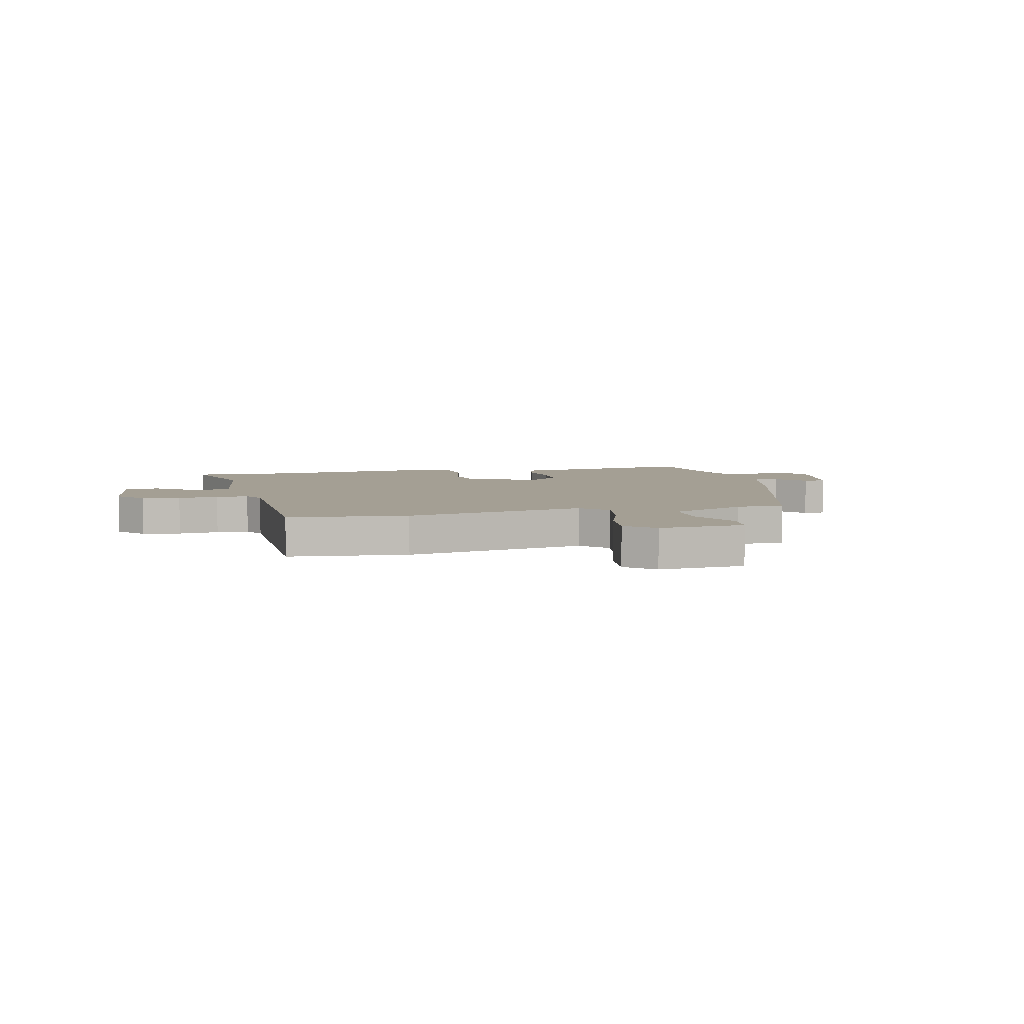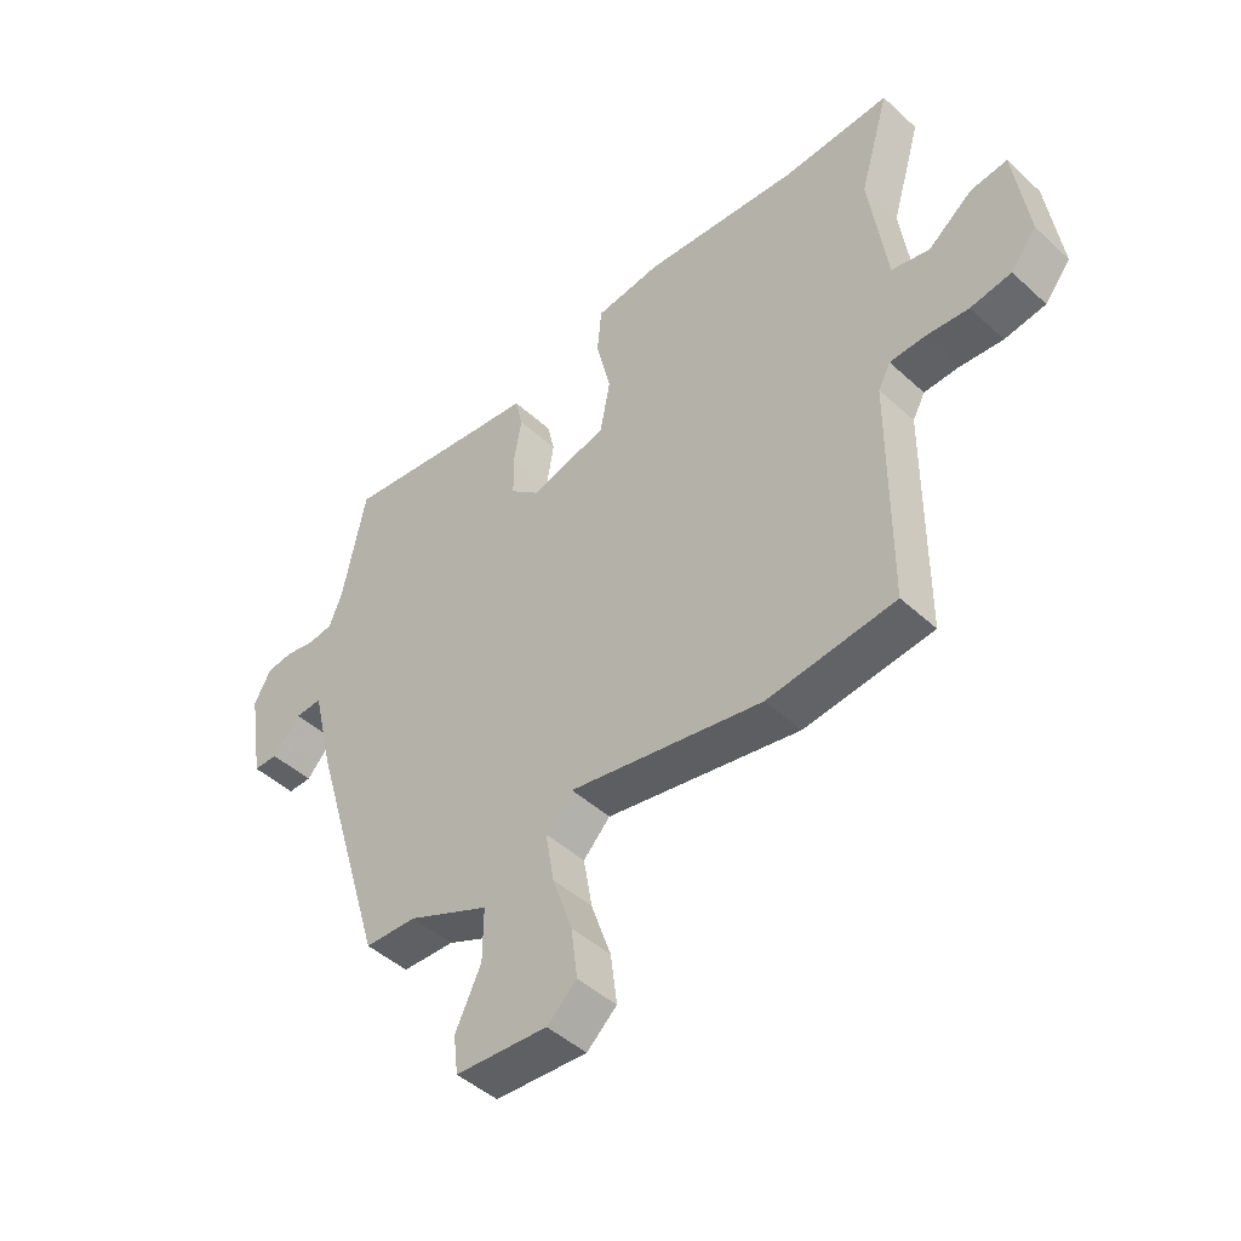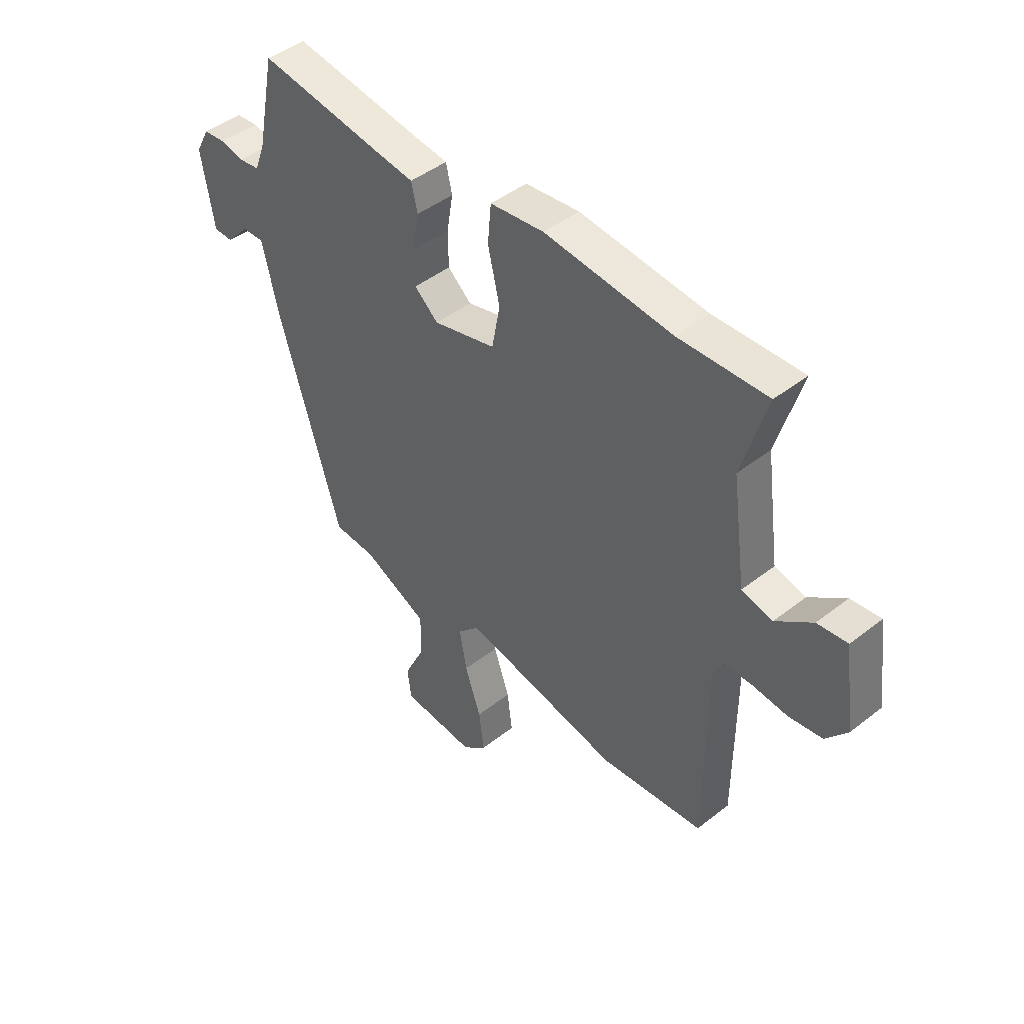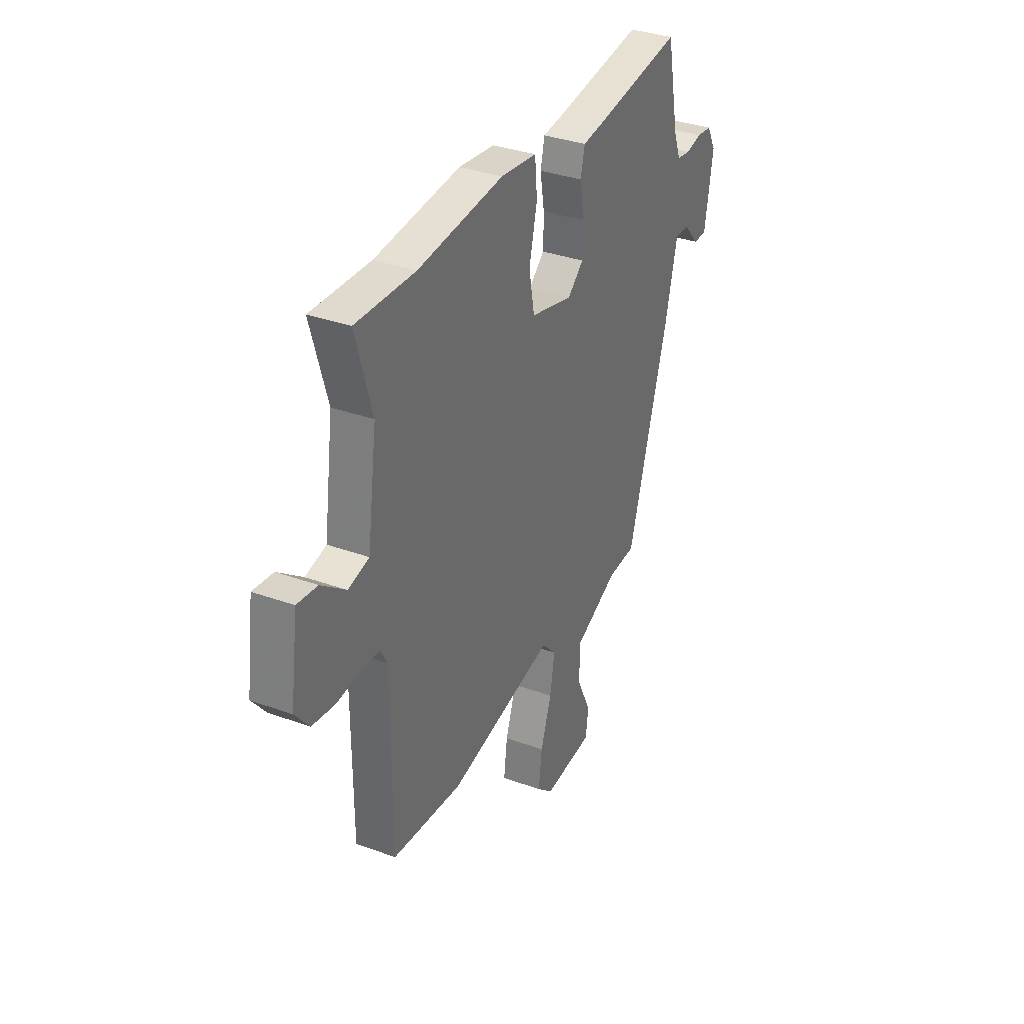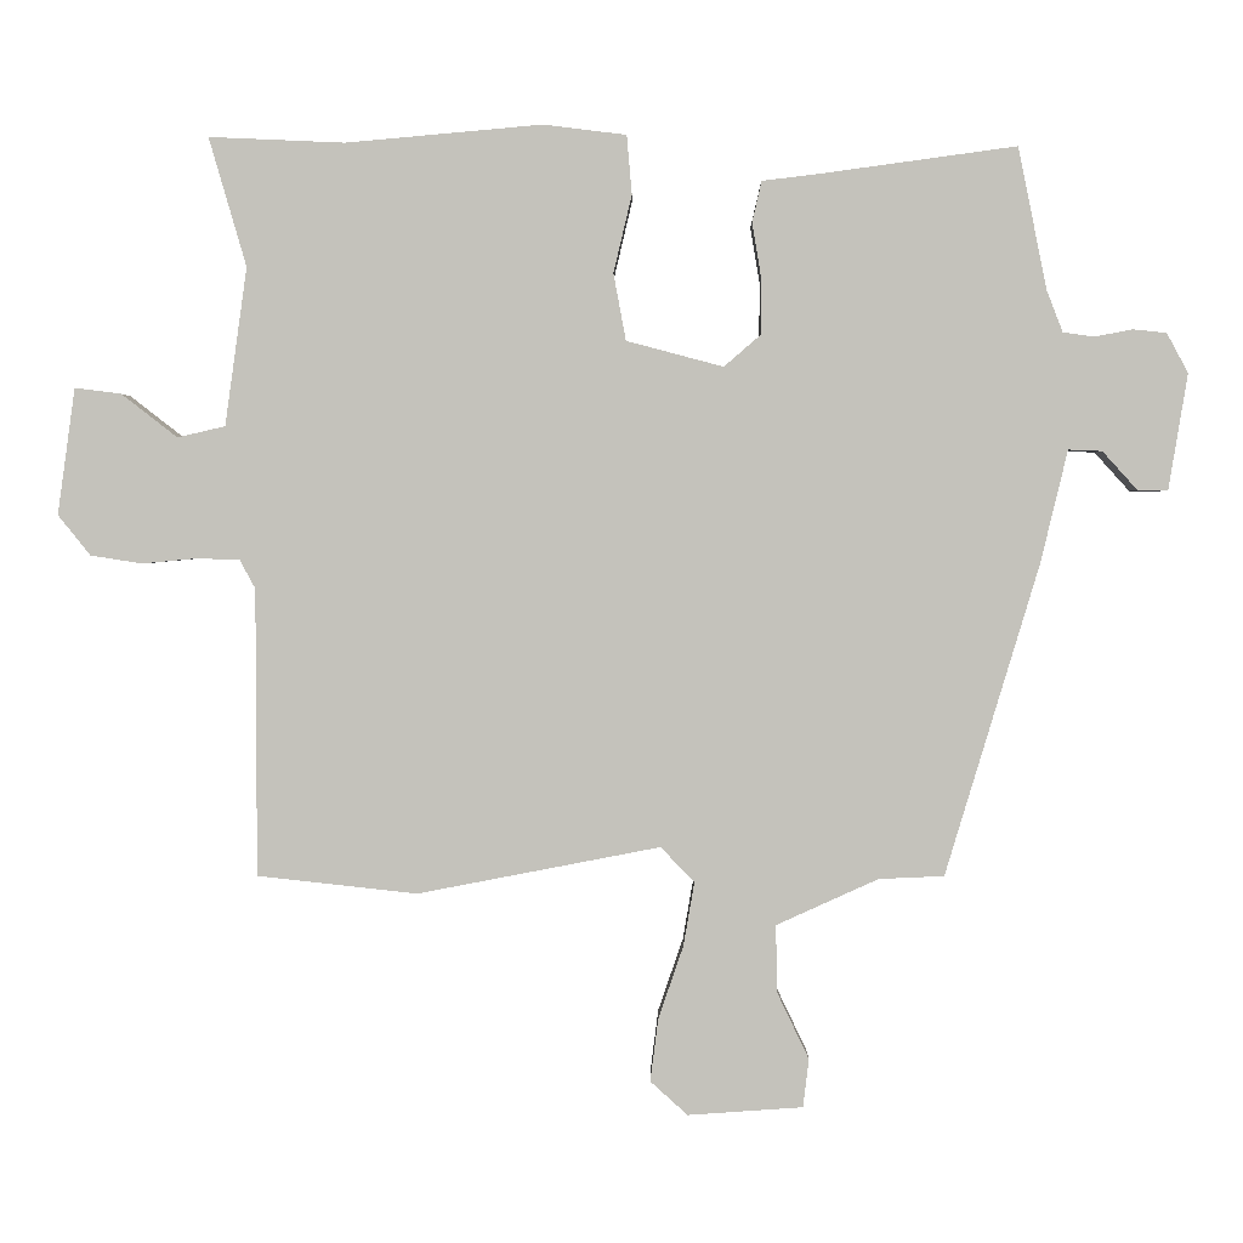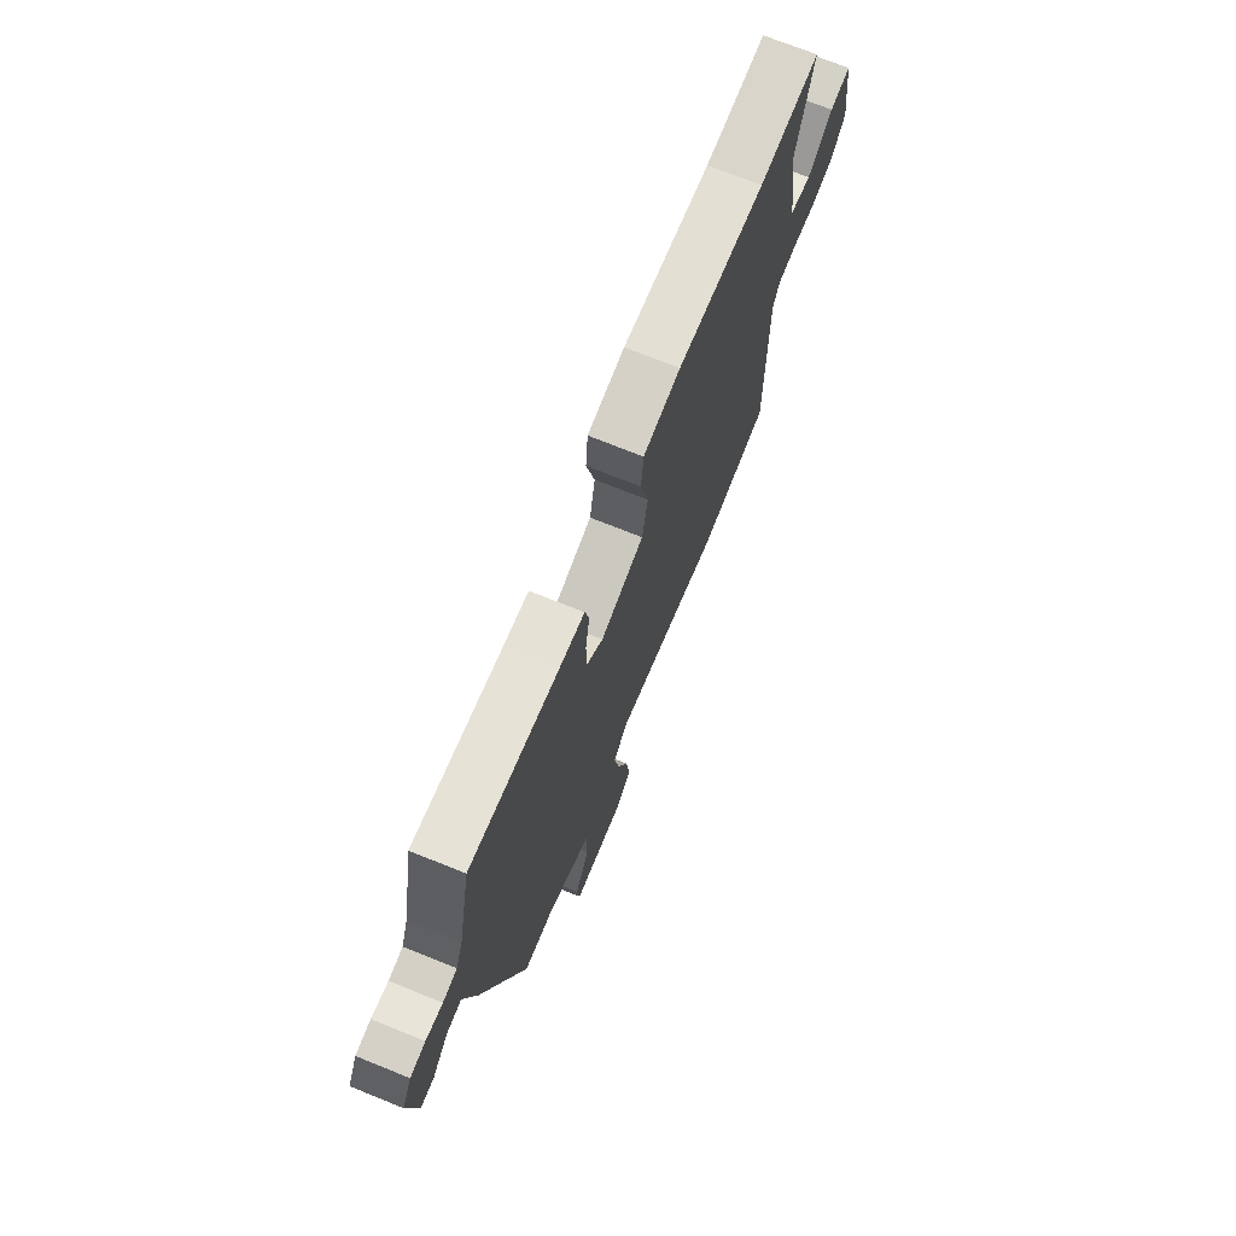
<metadata>
{"format":"obj","ext":"obj","renderer":"f3d","projection":"perspective","resolution":1024,"background":"white","views":[{"elev":5.6,"azim":166.4,"up":"+Y"},{"elev":-46.2,"azim":43.8,"up":"+Z"},{"elev":45.3,"azim":47.9,"up":"+Z"},{"elev":34.6,"azim":115.9,"up":"+Z"},{"elev":1.8,"azim":-179.3,"up":"+Z"},{"elev":71.8,"azim":-68.0,"up":"+Z"}]}
</metadata>
<code>
v 0.406 0.07 0.496
v 0.591 0.07 0.504
v 0.54 0.07 0.329
v 0.57 0.07 0.114
v 0.635 0.07 0.099
v 0.711 0.07 0.158
v 0.774 0.07 0.166
v 0.798 0.07 -0.006
v 0.754 0.07 -0.061
v 0.684 0.07 -0.072
v 0.61 0.07 -0.065
v 0.551 0.07 -0.067
v 0.53 0.07 -0.106
v 0.529 0.07 -0.497
v 0.311 0.07 -0.521
v -0.02 0.07 -0.457
v -0.066 0.07 -0.505
v -0.051 0.07 -0.592
v -0.017 0.07 -0.691
v -0.006 0.07 -0.777
v -0.057 0.07 -0.823
v -0.214 0.07 -0.812
v -0.222 0.07 -0.746
v -0.178 0.07 -0.654
v -0.177 0.07 -0.563
v -0.316 0.07 -0.5
v -0.405 0.07 -0.496
v -0.533 0.07 -0.072
v -0.57 0.07 0.082
v -0.616 0.07 0.08
v -0.664 0.07 0.027
v -0.705 0.07 0.027
v -0.731 0.07 0.185
v -0.702 0.07 0.239
v -0.656 0.07 0.244
v -0.605 0.07 0.234
v -0.562 0.07 0.24
v -0.54 0.07 0.297
v -0.501 0.07 0.49
v -0.231 0.07 0.453
v -0.156 0.07 0.444
v -0.143 0.07 0.388
v -0.156 0.07 0.31
v -0.155 0.07 0.237
v -0.105 0.07 0.194
v 0.027 0.07 0.229
v 0.044 0.07 0.32
v 0.019 0.07 0.426
v 0.026 0.07 0.506
v 0.139 0.07 0.52
v 0.406 0 0.496
v 0.591 0 0.504
v 0.54 0 0.329
v 0.57 0 0.114
v 0.635 0 0.099
v 0.711 0 0.158
v 0.774 0 0.166
v 0.798 0 -0.006
v 0.754 0 -0.061
v 0.684 0 -0.072
v 0.61 0 -0.065
v 0.551 0 -0.067
v 0.53 0 -0.106
v 0.529 0 -0.497
v 0.311 0 -0.521
v -0.02 0 -0.457
v -0.066 0 -0.505
v -0.051 0 -0.592
v -0.017 0 -0.691
v -0.006 0 -0.777
v -0.057 0 -0.823
v -0.214 0 -0.812
v -0.222 0 -0.746
v -0.178 0 -0.654
v -0.177 0 -0.563
v -0.316 0 -0.5
v -0.405 0 -0.496
v -0.533 0 -0.072
v -0.57 0 0.082
v -0.616 0 0.08
v -0.664 0 0.027
v -0.705 0 0.027
v -0.731 0 0.185
v -0.702 0 0.239
v -0.656 0 0.244
v -0.605 0 0.234
v -0.562 0 0.24
v -0.54 0 0.297
v -0.501 0 0.49
v -0.231 0 0.453
v -0.156 0 0.444
v -0.143 0 0.388
v -0.156 0 0.31
v -0.155 0 0.237
v -0.105 0 0.194
v 0.027 0 0.229
v 0.044 0 0.32
v 0.019 0 0.426
v 0.026 0 0.506
v 0.139 0 0.52
f 49 50 1
f 48 49 1
f 47 48 1
f 1 2 3
f 47 1 3
f 46 47 3
f 45 46 3 4
f 40 41 42 43
f 40 43 44
f 39 40 44
f 38 39 44
f 37 38 44 45
f 34 35 36
f 33 34 36
f 32 33 36
f 31 32 36
f 30 31 36
f 36 37 45
f 30 36 45
f 29 30 45
f 45 4 5
f 29 45 5
f 28 29 5
f 27 28 5
f 26 27 5
f 22 23 24
f 21 22 24
f 20 21 24
f 19 20 24
f 18 19 24
f 17 18 24 25
f 16 17 25 26
f 13 14 15 16
f 16 26 5
f 13 16 5
f 12 13 5
f 9 10 11
f 8 9 11
f 8 11 12
f 7 8 12
f 6 7 12
f 5 6 12
f 51 100 99
f 51 99 98
f 51 98 97
f 53 52 51
f 53 51 97
f 53 97 96
f 54 53 96 95
f 93 92 91 90
f 94 93 90
f 94 90 89
f 94 89 88
f 95 94 88 87
f 86 85 84
f 86 84 83
f 86 83 82
f 86 82 81
f 86 81 80
f 95 87 86
f 95 86 80
f 95 80 79
f 55 54 95
f 55 95 79
f 55 79 78
f 55 78 77
f 55 77 76
f 74 73 72
f 74 72 71
f 74 71 70
f 74 70 69
f 74 69 68
f 75 74 68 67
f 76 75 67 66
f 66 65 64 63
f 55 76 66
f 55 66 63
f 55 63 62
f 61 60 59
f 61 59 58
f 62 61 58
f 62 58 57
f 62 57 56
f 62 56 55
f 1 51 52 2
f 2 52 53 3
f 3 53 54 4
f 4 54 55 5
f 5 55 56 6
f 6 56 57 7
f 7 57 58 8
f 8 58 59 9
f 9 59 60 10
f 10 60 61 11
f 11 61 62 12
f 12 62 63 13
f 13 63 64 14
f 14 64 65 15
f 15 65 66 16
f 16 66 67 17
f 17 67 68 18
f 18 68 69 19
f 19 69 70 20
f 20 70 71 21
f 21 71 72 22
f 22 72 73 23
f 23 73 74 24
f 24 74 75 25
f 25 75 76 26
f 26 76 77 27
f 27 77 78 28
f 28 78 79 29
f 29 79 80 30
f 30 80 81 31
f 31 81 82 32
f 32 82 83 33
f 33 83 84 34
f 34 84 85 35
f 35 85 86 36
f 36 86 87 37
f 37 87 88 38
f 38 88 89 39
f 39 89 90 40
f 40 90 91 41
f 41 91 92 42
f 42 92 93 43
f 43 93 94 44
f 44 94 95 45
f 45 95 96 46
f 46 96 97 47
f 47 97 98 48
f 48 98 99 49
f 49 99 100 50
f 50 100 51 1

</code>
